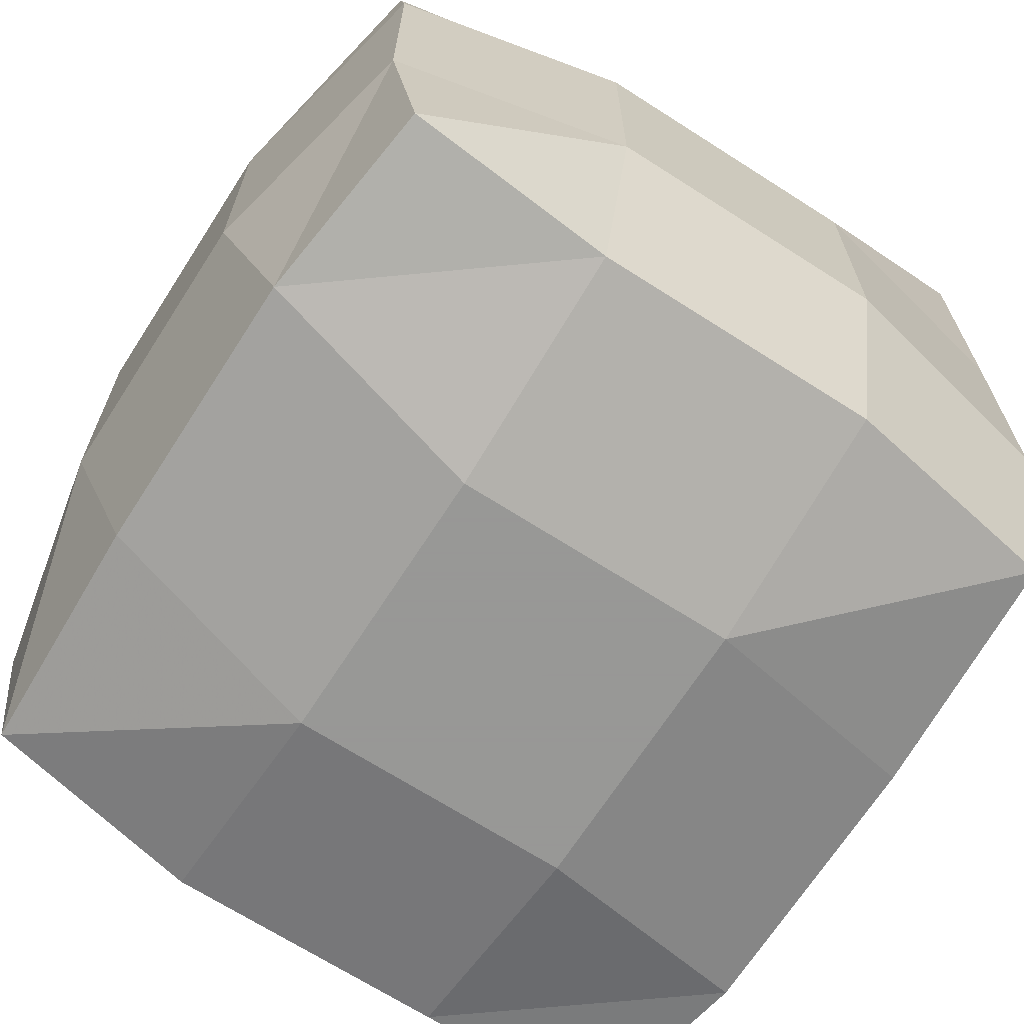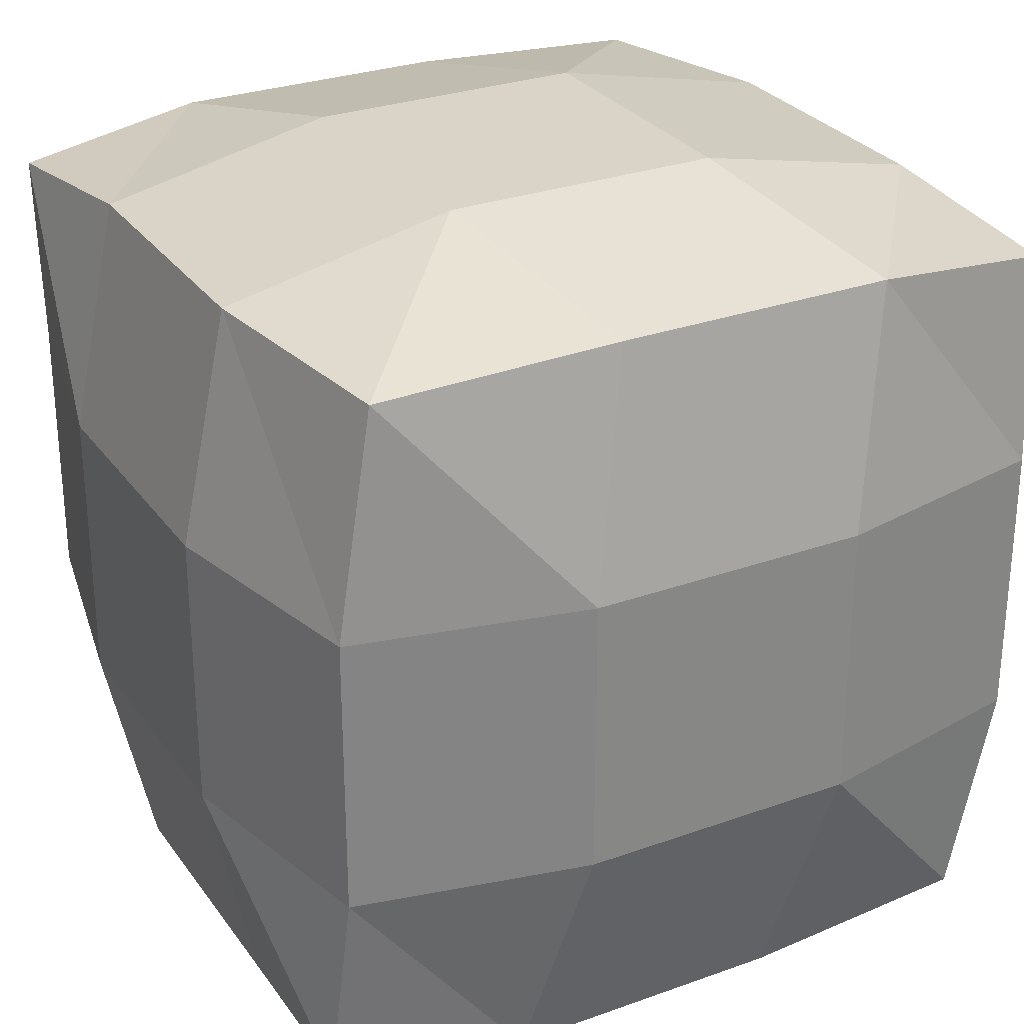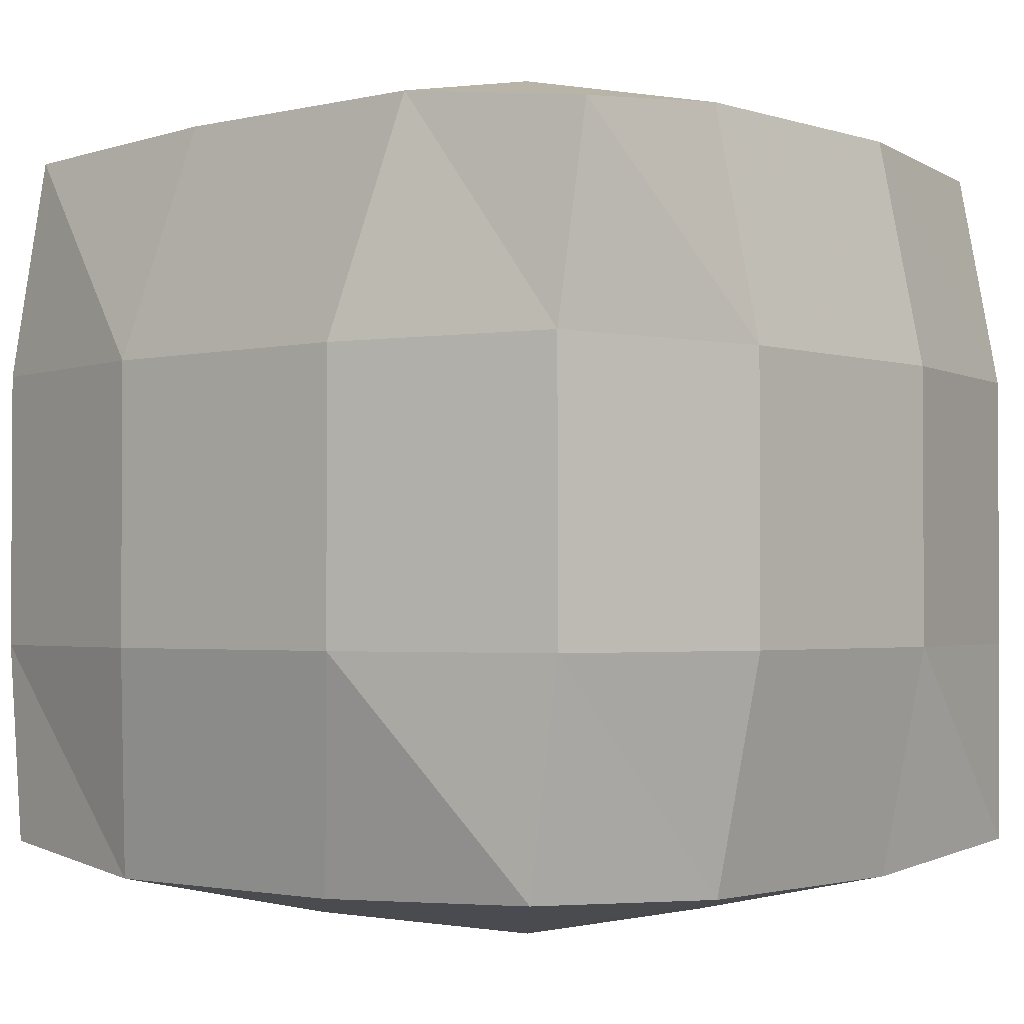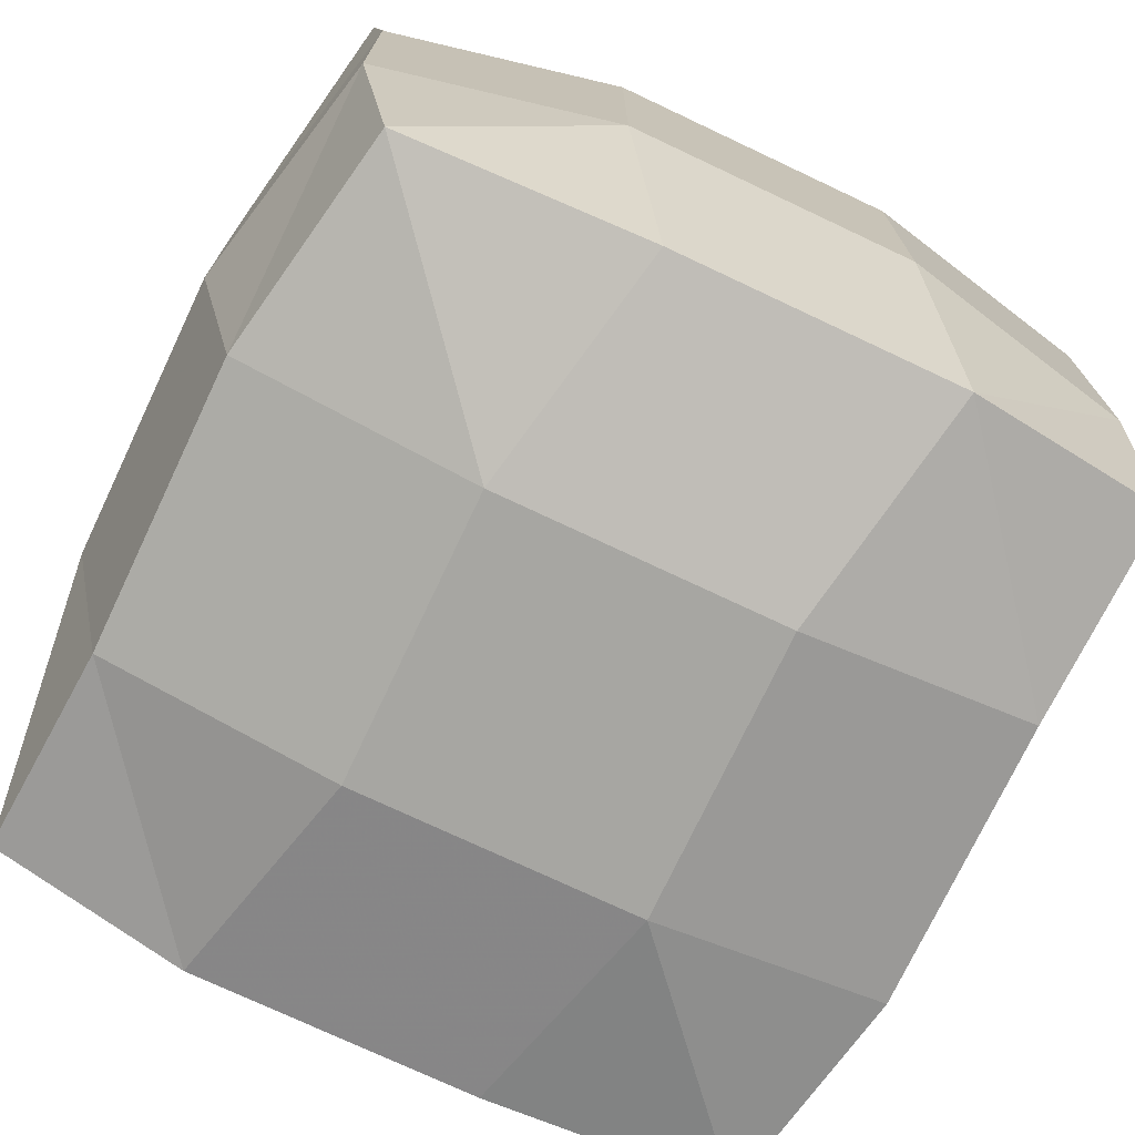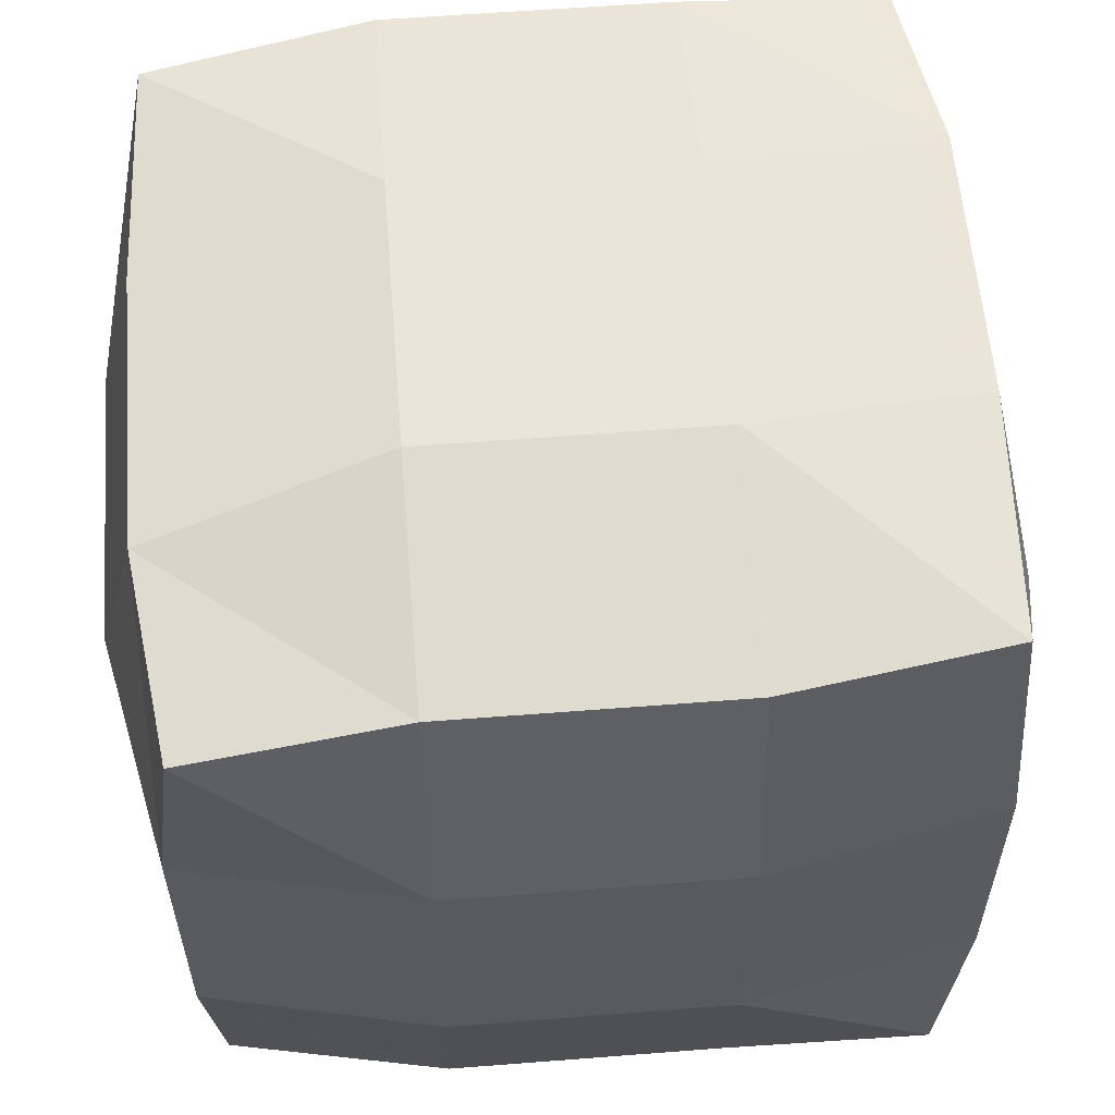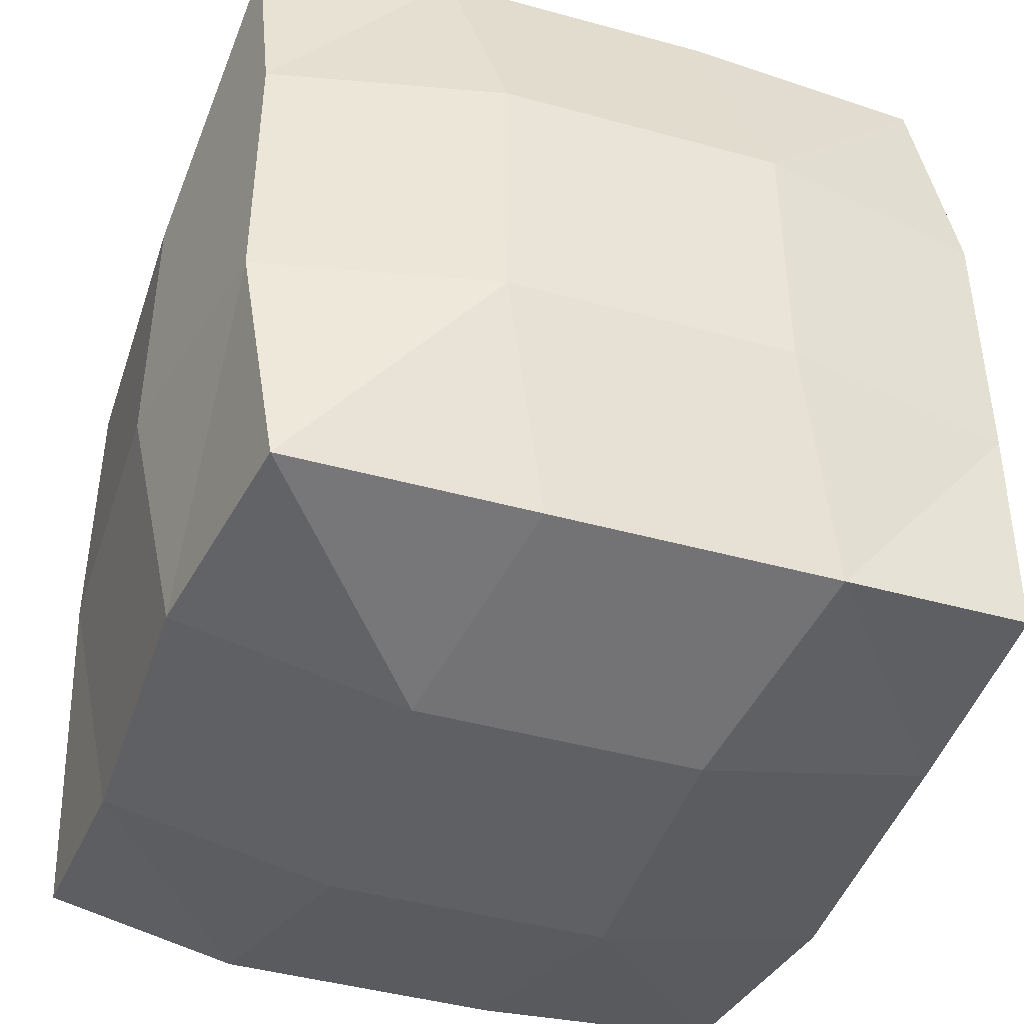
<metadata>
{"format":"obj","ext":"obj","renderer":"f3d","projection":"perspective","resolution":1024,"background":"white","views":[{"elev":-68.4,"azim":57.3,"up":"+Z"},{"elev":28.6,"azim":-28.4,"up":"+Y"},{"elev":-2.0,"azim":40.7,"up":"+Y"},{"elev":-74.0,"azim":154.7,"up":"+Z"},{"elev":58.5,"azim":-94.6,"up":"+Y"},{"elev":-44.1,"azim":162.1,"up":"+Z"}]}
</metadata>
<code>
o box
v -0.4558 0.4117 -0.4117
v -0.4558 -0.4117 0.4117
v -0.394 0.4293 0.4293
v 0.394 0.4293 -0.4293
v -0.394 -0.4293 -0.4293
v 0.4558 0.4117 0.4117
v 0.4558 -0.4117 -0.4117
v 0.394 -0.4293 0.4293
v 0.4411 0.1667 -0.4411
v 0.4411 -0.1667 -0.4411
v 0.4411 0.4411 -0.1667
v 0.4411 0.4411 0.1667
v -0.1667 0.5 0.1667
v 0.1667 0.5 -0.1667
v -0.1667 0.1667 0.5
v 0.1667 -0.1667 0.5
v -0.1078 0.4411 0.4411
v 0.2256 0.4411 0.4411
v -0.4411 0.1667 -0.4411
v -0.4411 -0.1667 -0.4411
v -0.1667 -0.5 -0.1667
v 0.1667 -0.5 0.1667
v 0.1667 0.1667 -0.5
v -0.1667 -0.1667 -0.5
v 0.4411 0.1667 0.4411
v 0.4411 -0.1667 0.4411
v 0.5 0.1667 0.1667
v 0.5 -0.1667 -0.1667
v -0.2256 0.4411 -0.4411
v 0.1078 0.4411 -0.4411
v -0.1078 -0.4411 -0.4411
v 0.2256 -0.4411 -0.4411
v -0.4411 -0.4411 0.1667
v -0.4411 -0.4411 -0.1667
v -0.4411 -0.1667 0.4411
v -0.4411 0.1667 0.4411
v -0.4411 0.4411 -0.1667
v -0.4411 0.4411 0.1667
v -0.2256 -0.4411 0.4411
v 0.1078 -0.4411 0.4411
v -0.5 0.1667 -0.1667
v -0.5 -0.1667 0.1667
v 0.4411 -0.4411 -0.1667
v 0.4411 -0.4411 0.1667
v -0.1667 0.5 -0.1667
v 0.1667 -0.5 -0.1667
v -0.1667 -0.1667 0.5
v 0.5 -0.1667 0.1667
v 0.1667 -0.1667 -0.5
v -0.5 -0.1667 -0.1667
v 0.1667 0.5 0.1667
v -0.1667 -0.5 0.1667
v 0.1667 0.1667 0.5
v 0.5 0.1667 -0.1667
v -0.1667 0.1667 -0.5
v -0.5 0.1667 0.1667
f 1 41 37
f 4 23 30
f 6 27 12
f 3 15 17
f 5 21 34
f 4 14 11
f 1 19 41
f 4 9 23
f 6 25 27
f 3 36 15
f 5 31 21
f 4 30 14
f 13 38 3
f 14 45 13
f 13 45 38
f 45 37 38
f 14 30 45
f 30 29 45
f 45 29 37
f 29 1 37
f 22 44 8
f 21 46 22
f 22 46 44
f 46 43 44
f 21 31 46
f 31 32 46
f 46 32 43
f 32 7 43
f 16 40 8
f 15 47 16
f 16 47 40
f 47 39 40
f 15 36 47
f 36 35 47
f 47 35 39
f 35 2 39
f 28 43 7
f 27 48 28
f 28 48 43
f 48 44 43
f 27 25 48
f 25 26 48
f 48 26 44
f 26 8 44
f 24 31 5
f 23 49 24
f 24 49 31
f 49 32 31
f 23 9 49
f 9 10 49
f 49 10 32
f 10 7 32
f 42 33 2
f 41 50 42
f 42 50 33
f 50 34 33
f 41 19 50
f 19 20 50
f 50 20 34
f 20 5 34
f 12 18 6
f 11 51 12
f 12 51 18
f 51 17 18
f 11 14 51
f 14 13 51
f 51 13 17
f 13 3 17
f 33 39 2
f 34 52 33
f 33 52 39
f 52 40 39
f 34 21 52
f 21 22 52
f 52 22 40
f 22 8 40
f 18 25 6
f 17 53 18
f 18 53 25
f 53 26 25
f 17 15 53
f 15 16 53
f 53 16 26
f 16 8 26
f 11 9 4
f 12 54 11
f 11 54 9
f 54 10 9
f 12 27 54
f 27 28 54
f 54 28 10
f 28 7 10
f 29 19 1
f 30 55 29
f 29 55 19
f 55 20 19
f 30 23 55
f 23 24 55
f 55 24 20
f 24 5 20
f 38 36 3
f 37 56 38
f 38 56 36
f 56 35 36
f 37 41 56
f 41 42 56
f 56 42 35
f 42 2 35

</code>
